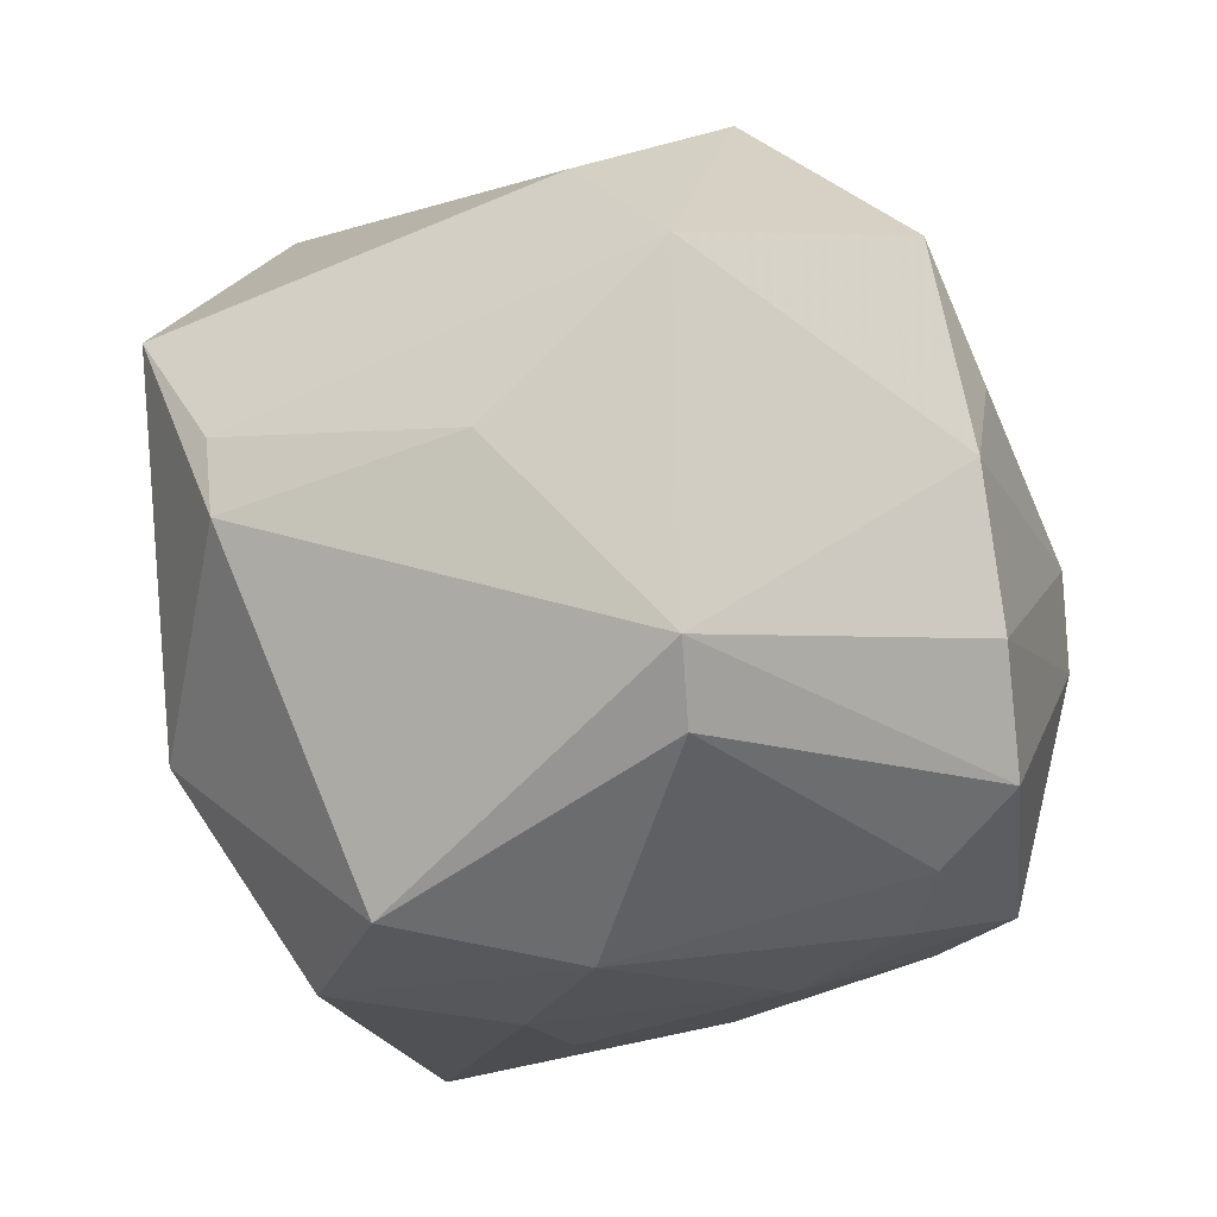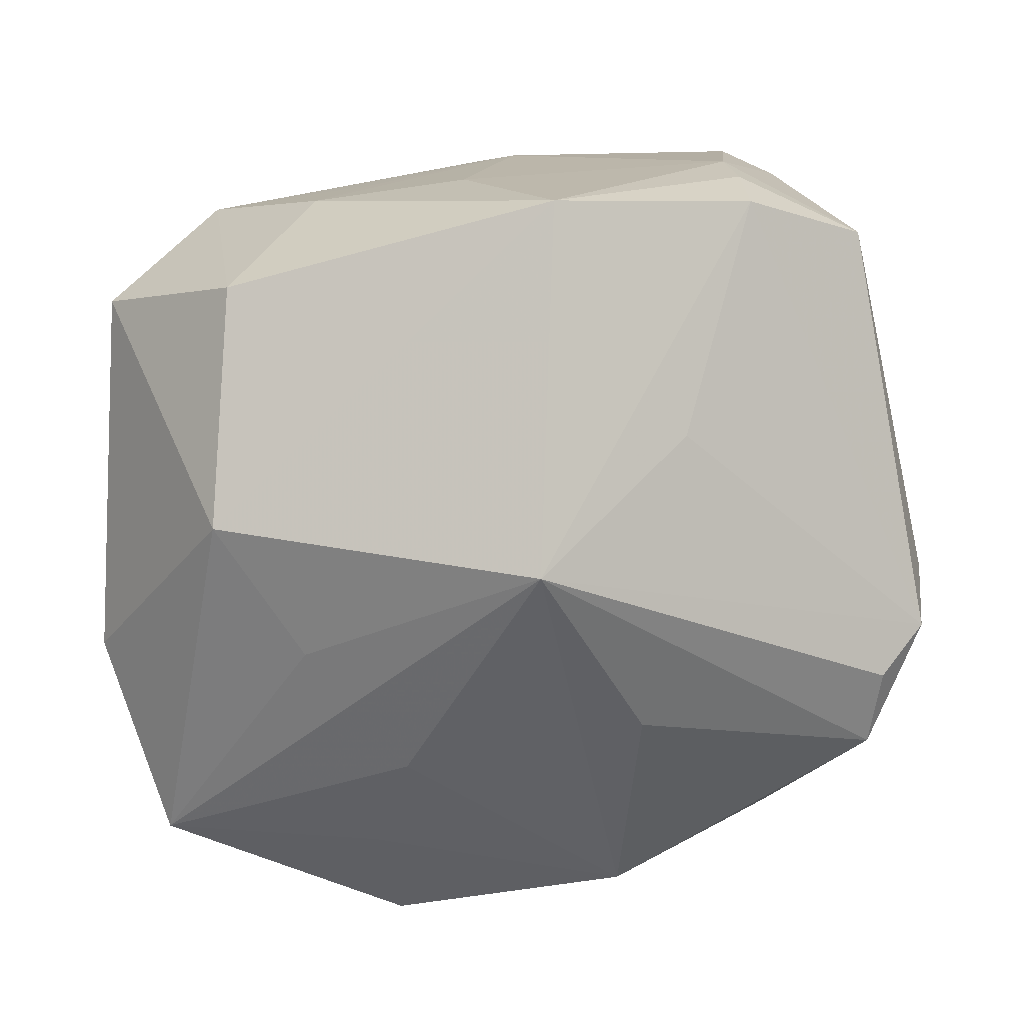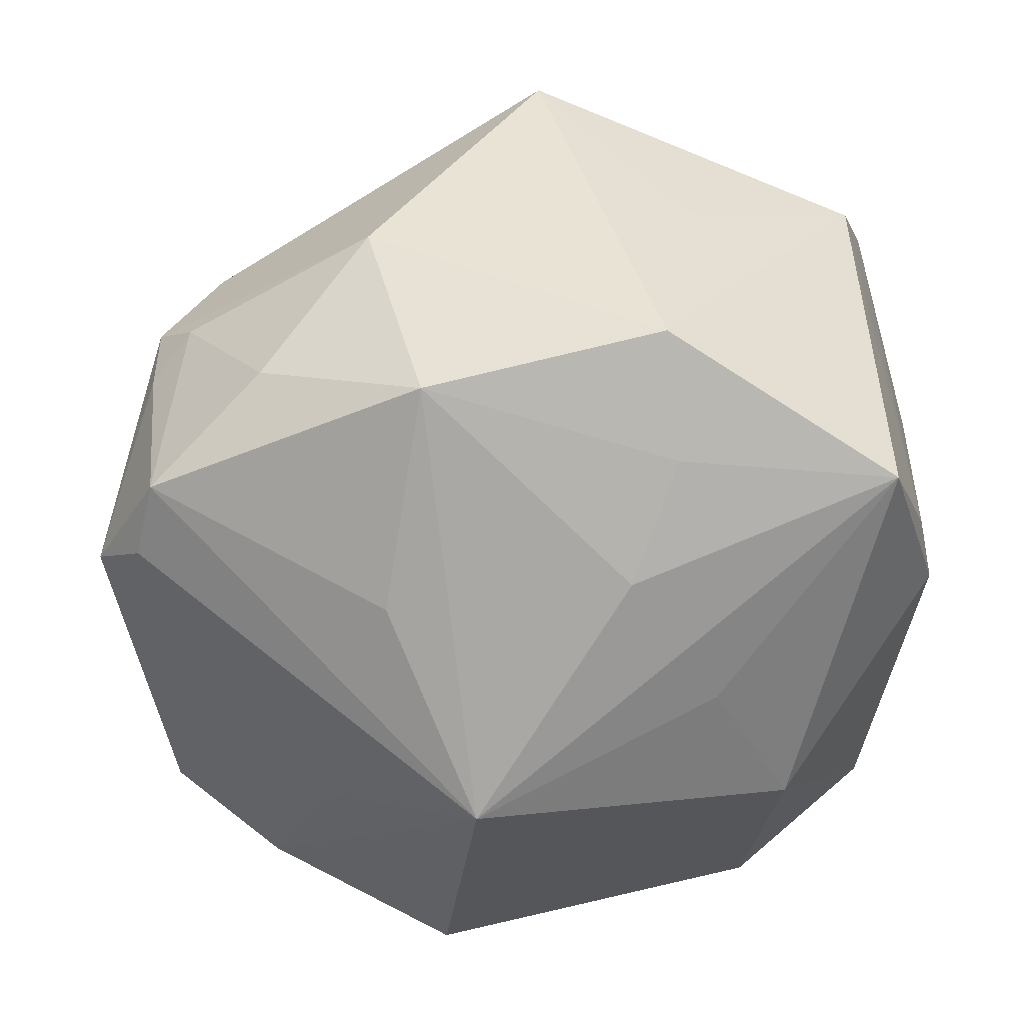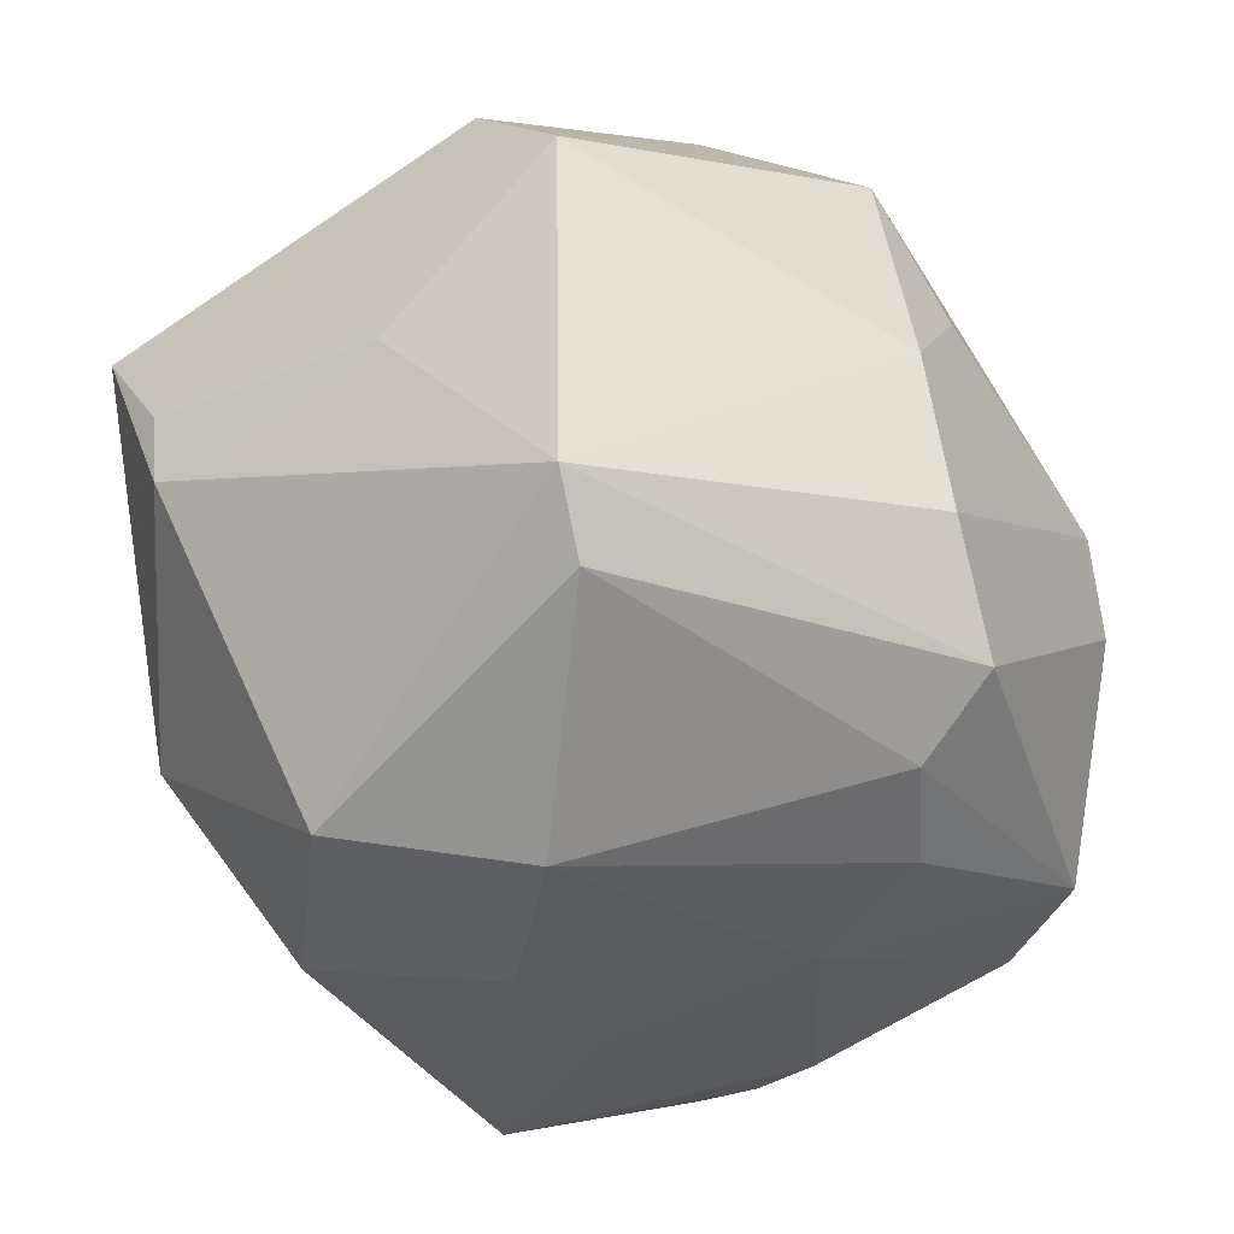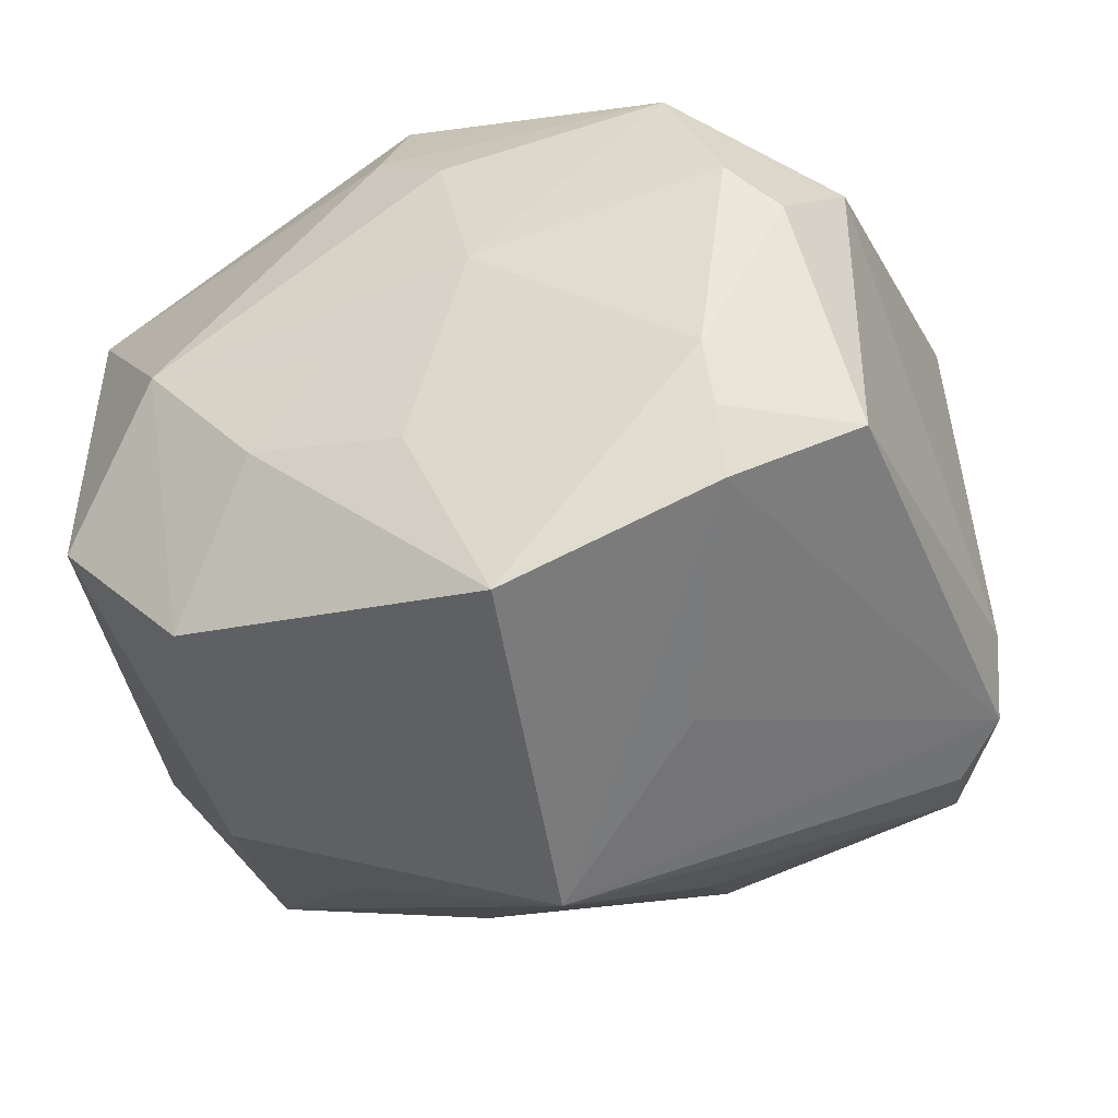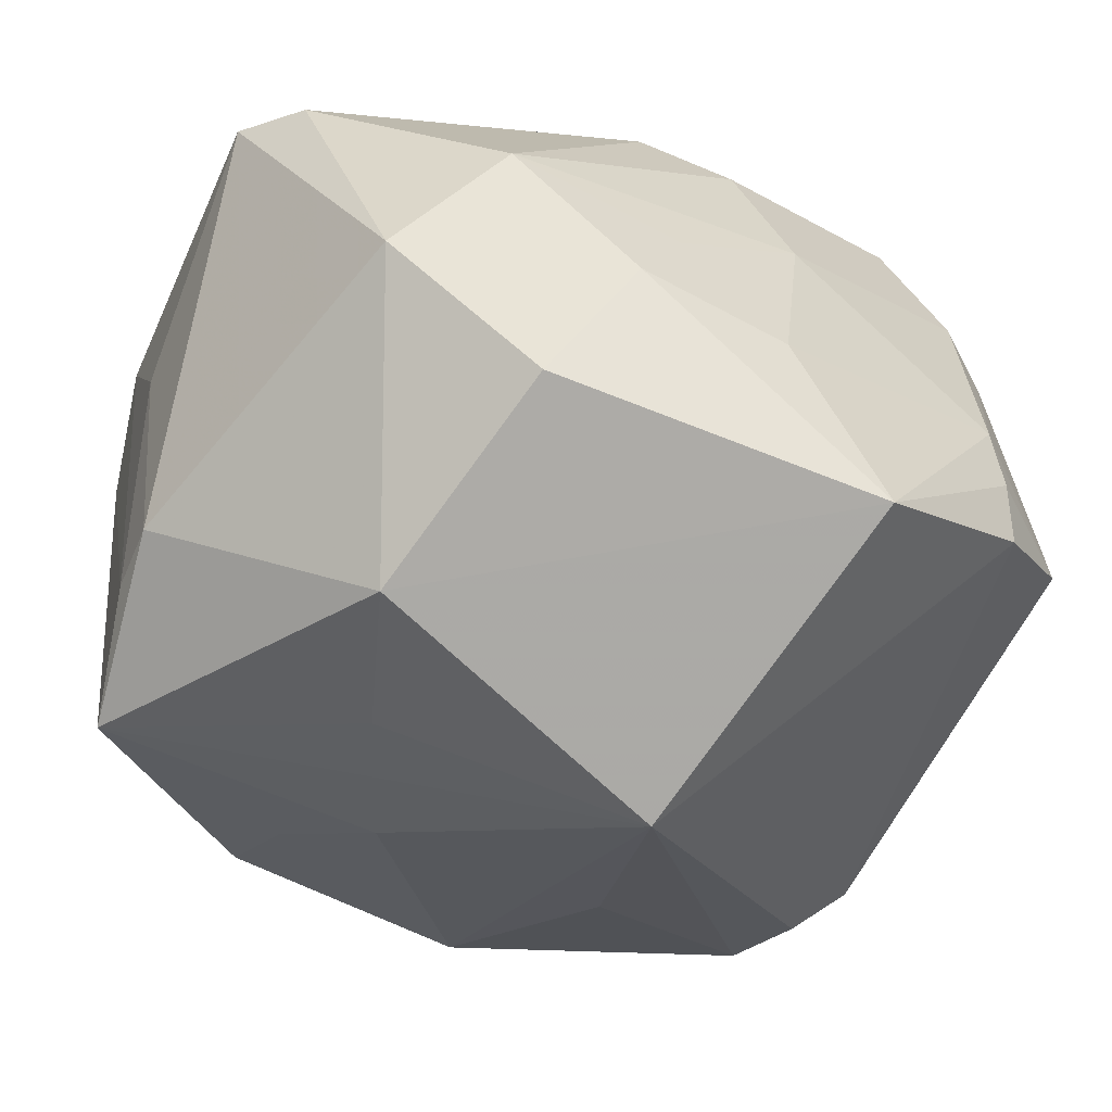
<metadata>
{"format":"obj","ext":"obj","renderer":"f3d","projection":"perspective","resolution":1024,"background":"white","views":[{"elev":-21.9,"azim":-68.3,"up":"+Y"},{"elev":-67.0,"azim":16.9,"up":"+Z"},{"elev":-56.5,"azim":-167.6,"up":"+Z"},{"elev":-36.6,"azim":-56.6,"up":"+Y"},{"elev":-25.6,"azim":30.1,"up":"+Z"},{"elev":-44.6,"azim":-22.5,"up":"+Z"}]}
</metadata>
<code>
v 0.02804 -0.02437 0.02933
v -0.04124 -0.01986 0.02154
v -0.04147 0.01456 0.02106
v 0.04071 -0.01188 0.02169
v 0.04274 0.01498 -0.01399
v -0.03031 -0.03632 -0.00914
v -0.01954 -0.03877 0.005869
v -0.0362 -0.02591 0.02016
v 0.03914 -0.02247 0.01517
v -0.001815 -0.03716 0.003111
v 0.04561 -0.02082 -0.008439
v -0.01586 -0.03761 -0.02124
v 0.01771 -0.03762 -0.02445
v -0.02058 0.0333 -0.02395
v -0.009684 -0.01134 0.0389
v 0.007163 -0.007409 -0.04181
v -0.02303 -0.01787 -0.03278
v -0.04169 -0.003853 -0.01934
v 0.0337 0.02953 -0.007701
v 0.02157 0.007204 0.03697
v 0.02733 0.0312 0.00853
v -0.04019 0.02299 0.01178
v -0.03983 0.01459 -0.02798
v -0.01264 0.01193 -0.03421
v 0.01237 -0.03364 0.0121
v -0.002352 -0.02183 0.03755
v -0.001463 -0.02821 0.02992
v 0.03428 -0.03006 -0.001259
v -0.04247 -0.0001643 0.004446
v 0.03587 0.02045 -0.02566
v -0.01839 -0.003083 -0.03451
v 0.02909 0.03285 -0.004608
v -0.002129 0.01594 0.03636
v -0.01215 0.004525 0.03796
v -0.02455 0.03248 0.000351
v -0.0194 0.02177 -0.02919
v 0.03341 0.0307 -0.0003288
v 0.01139 0.01423 -0.03431
v 0.0354 -0.02991 -0.007873
v 0.02363 -0.01215 -0.02842
v 0.0346 -0.02539 0.0193
v 0.007356 -0.03088 0.02482
v 0.04117 0.01811 -0.0213
v -0.007125 -0.03953 -0.005757
v 0.003263 0.0343 -0.02779
v -0.01038 0.04273 0.01585
v 0.03623 0.02077 0.0217
v 0.009673 0.02538 0.02912
v 0.02006 0.03052 0.01677
v -0.01018 0.02771 0.0334
v 0.02461 -0.002151 0.03638
v 0.01979 0.0346 -0.01932
v 0.008363 -0.03769 -0.007436
v -0.04171 0.003454 -0.02011
v 0.007872 0.04062 -0.00657
v 0.006566 0.02937 0.02665
v 0.03249 0.02752 -0.02522
v 0.03583 -0.02912 -0.01474
f 16 23 24
f 16 24 45
f 5 11 43
f 43 40 16
f 16 40 58
f 58 43 11
f 40 43 58
f 52 45 55
f 57 45 52
f 23 22 14
f 55 45 14
f 38 57 16
f 16 45 38
f 38 45 57
f 4 11 5
f 5 47 4
f 37 47 5
f 5 43 37
f 16 57 30
f 30 43 16
f 57 43 30
f 31 23 16
f 34 33 50
f 36 45 24
f 36 14 45
f 36 24 23
f 23 14 36
f 55 14 46
f 46 50 56
f 34 2 15
f 15 2 26
f 9 4 41
f 11 4 9
f 41 28 9
f 9 28 11
f 51 4 47
f 51 15 26
f 32 52 55
f 55 37 32
f 57 52 32
f 19 43 57
f 19 37 43
f 57 32 19
f 19 32 37
f 16 58 13
f 25 28 41
f 54 22 23
f 23 31 17
f 17 31 16
f 16 13 17
f 29 2 3
f 22 54 3
f 3 54 29
f 3 2 34
f 34 50 3
f 3 46 22
f 50 46 3
f 26 2 8
f 8 2 6
f 35 14 22
f 22 46 35
f 35 46 14
f 21 37 55
f 55 46 21
f 47 37 21
f 56 47 49
f 49 46 56
f 47 21 49
f 49 21 46
f 20 51 47
f 20 50 33
f 20 33 34
f 34 15 20
f 15 51 20
f 39 13 58
f 28 13 39
f 39 58 11
f 11 28 39
f 1 51 26
f 41 4 1
f 4 51 1
f 1 25 41
f 42 25 1
f 44 25 10
f 53 13 28
f 28 25 53
f 44 13 53
f 53 25 44
f 6 2 18
f 18 17 6
f 18 2 29
f 29 54 18
f 18 54 23
f 23 17 18
f 6 17 12
f 12 17 13
f 12 13 44
f 26 8 27
f 27 1 26
f 42 1 27
f 7 8 6
f 7 27 8
f 7 12 44
f 6 12 7
f 44 10 7
f 42 27 7
f 7 25 42
f 7 10 25
f 56 50 48
f 50 20 48
f 48 47 56
f 48 20 47

</code>
